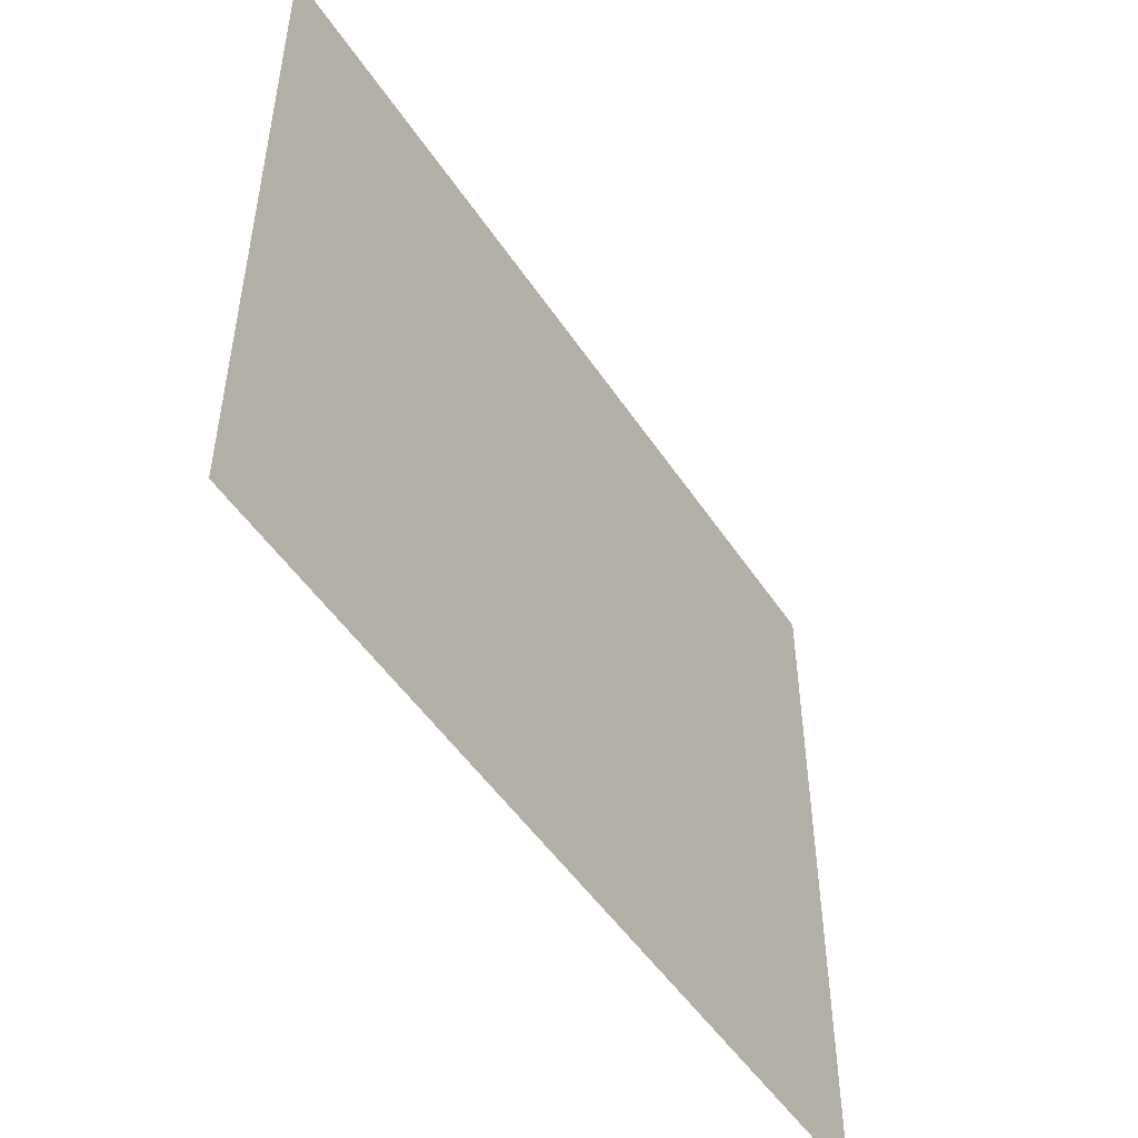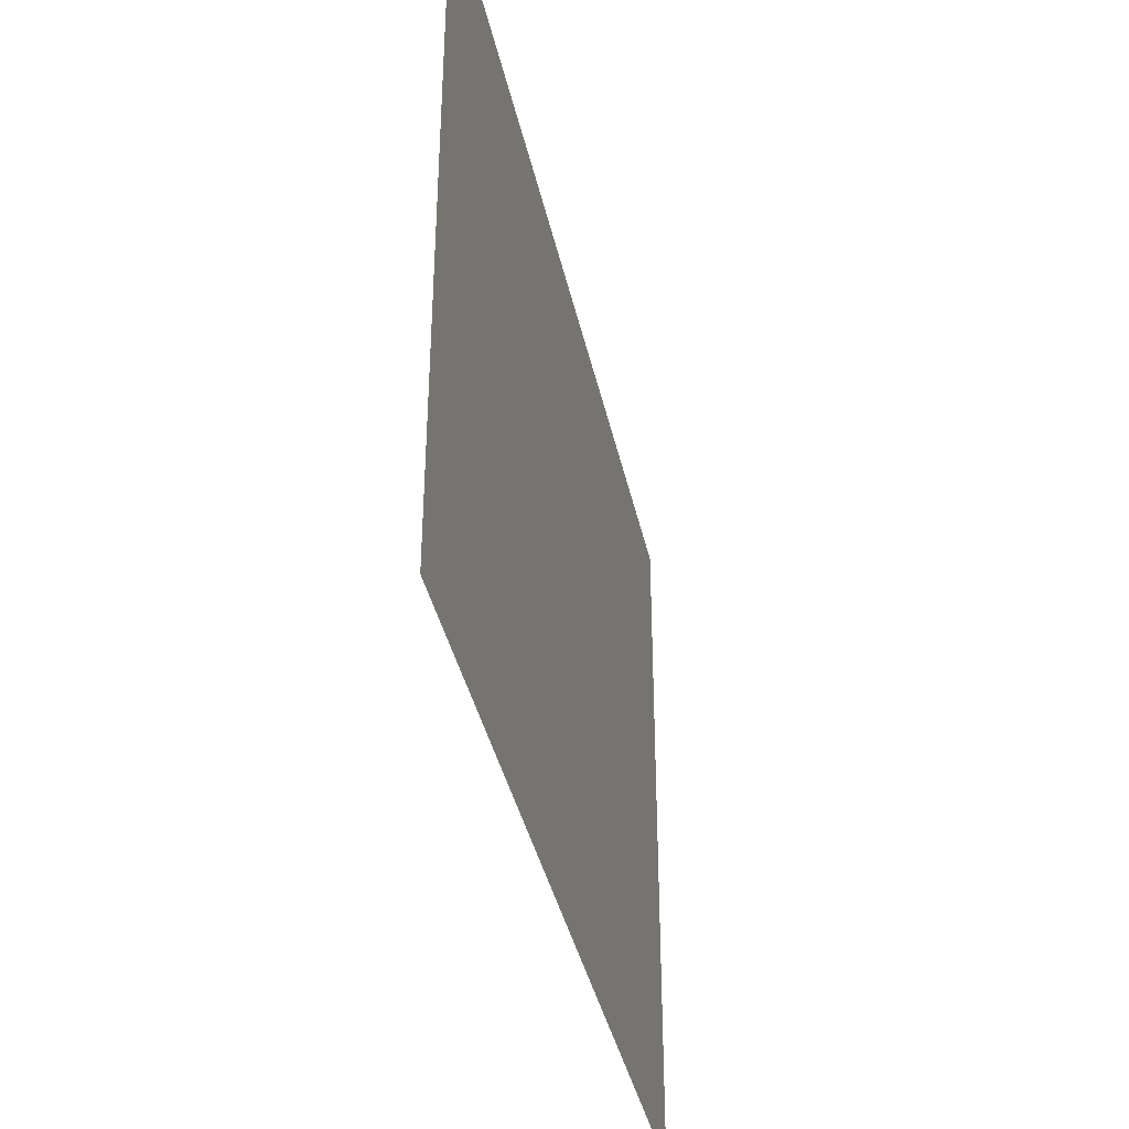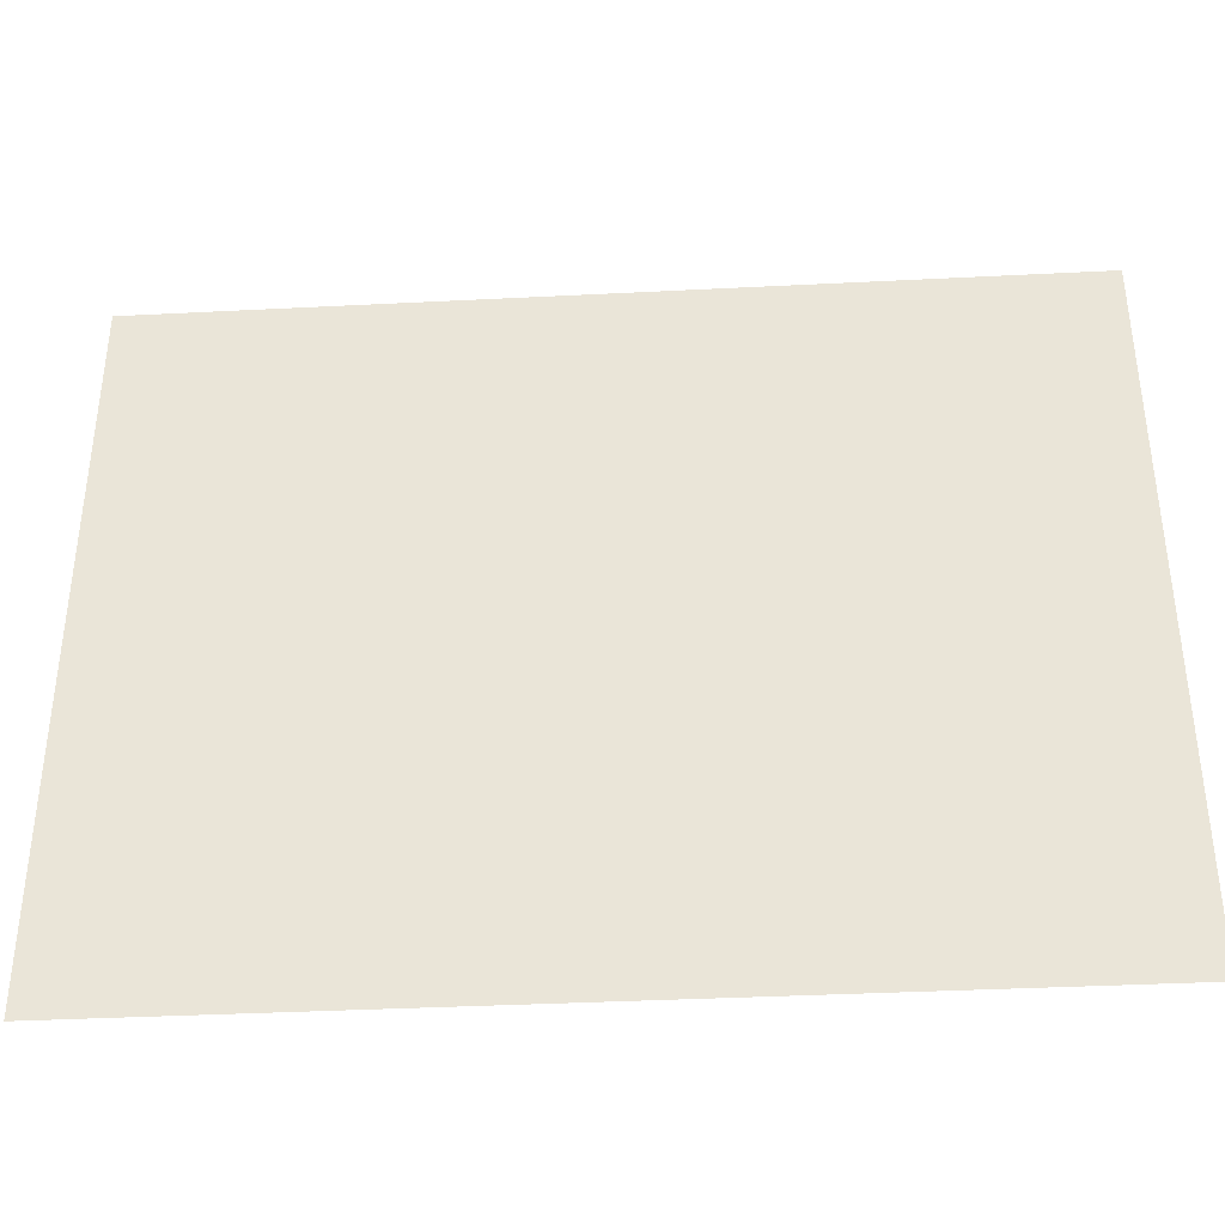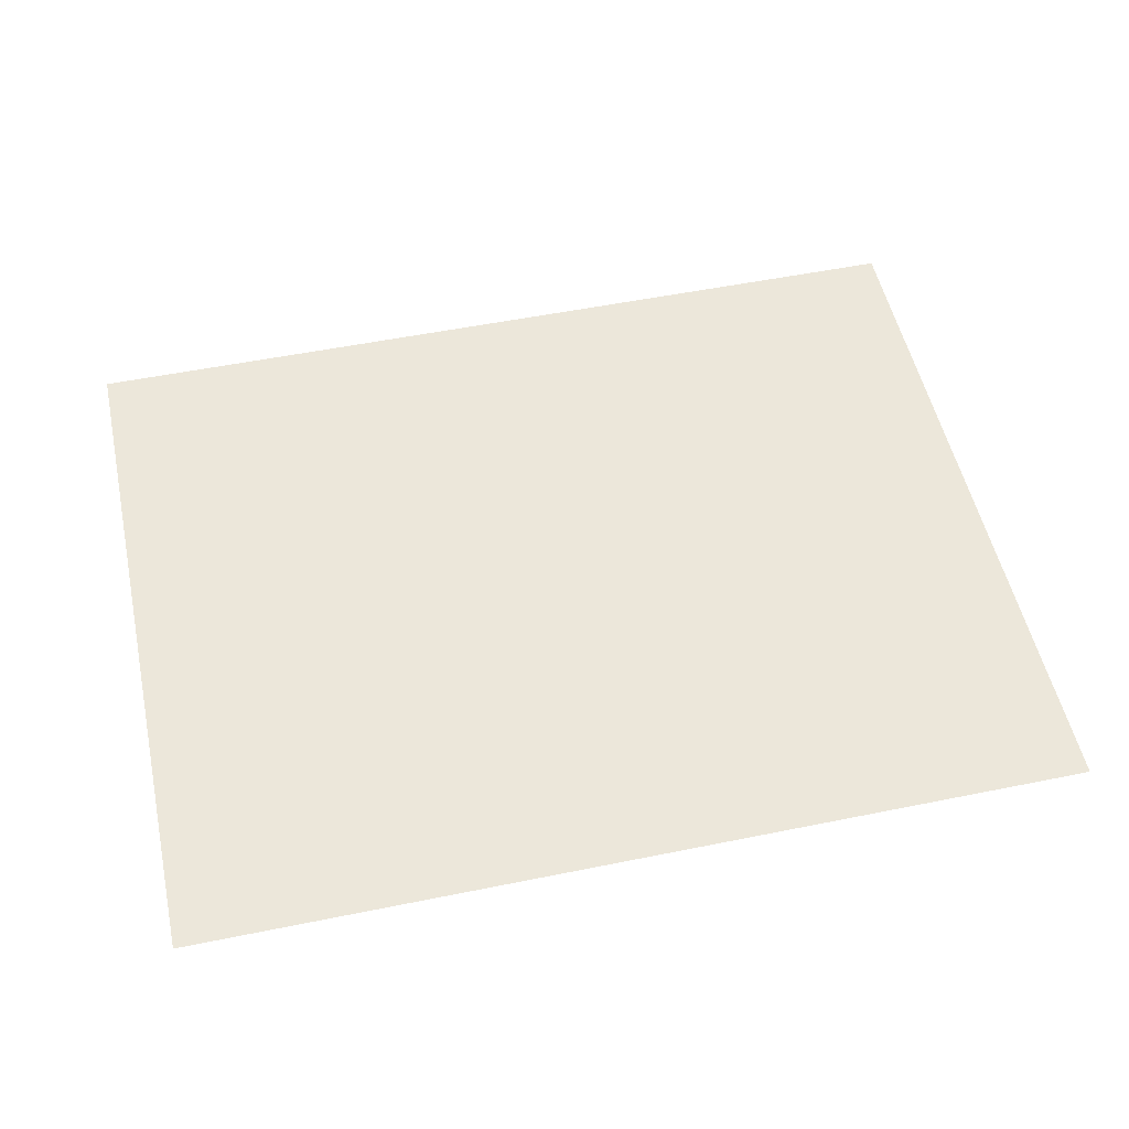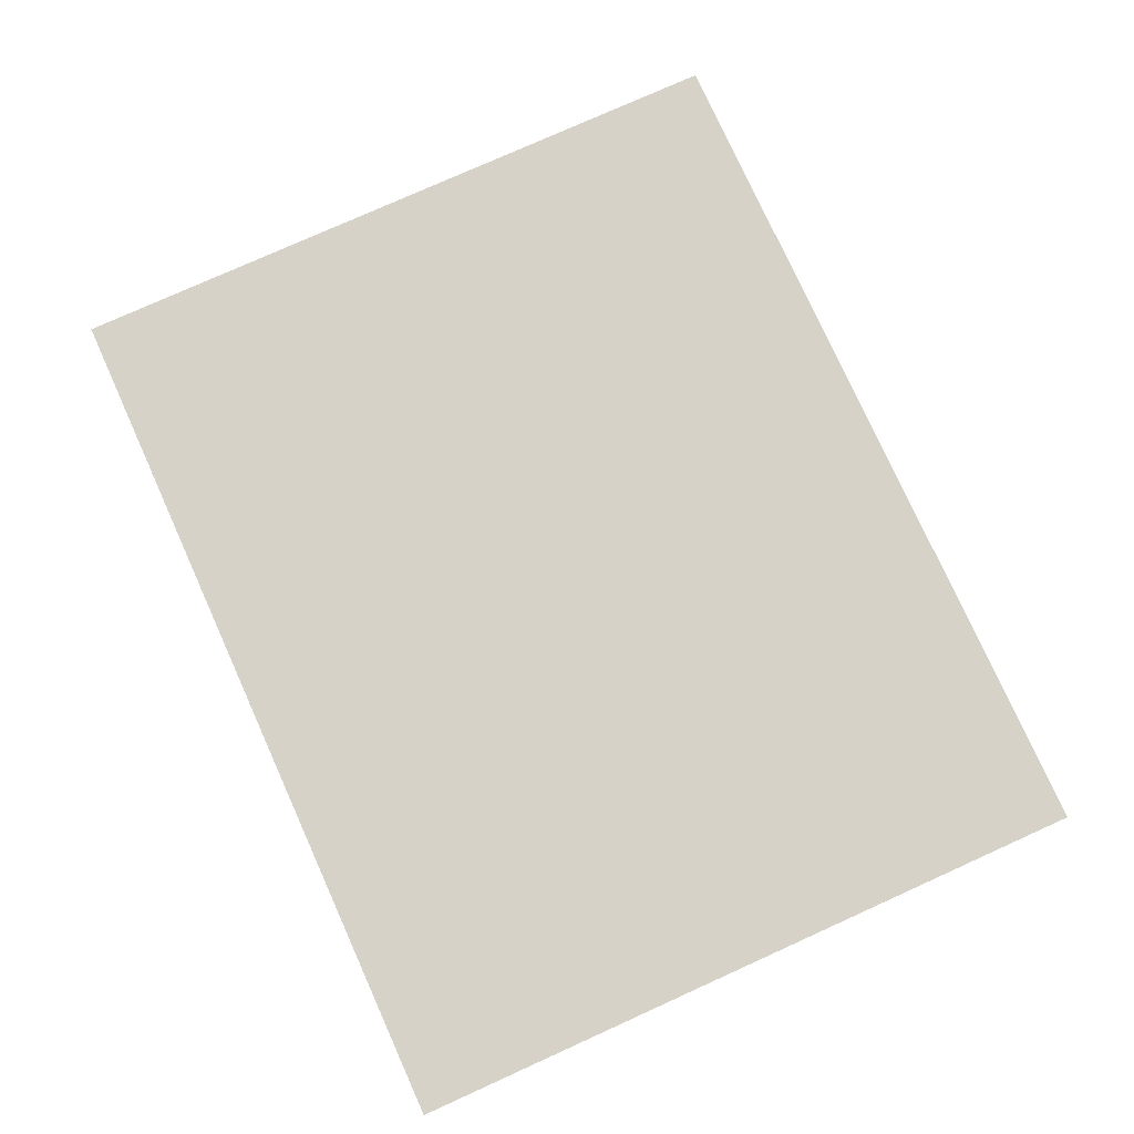
<metadata>
{"format":"obj","ext":"obj","renderer":"f3d","projection":"perspective","resolution":1024,"background":"white","views":[{"elev":-50.0,"azim":-57.7,"up":"+Z"},{"elev":-38.6,"azim":-77.9,"up":"+Z"},{"elev":-37.8,"azim":-176.3,"up":"+Z"},{"elev":52.9,"azim":167.7,"up":"+Y"},{"elev":77.5,"azim":65.7,"up":"+Y"}]}
</metadata>
<code>
o #ID615
v -0.09883 -0.2155 -0.1361
v -0.01059 -0.2155 -0.2065
v -0.09883 -0.2155 -0.2065
v -0.01059 -0.2155 -0.1361
v -0.01059 -0.2155 -0.1361
v -0.09883 -0.2155 -0.1361
v -0.01059 -0.2155 -0.2065
v -0.09883 -0.2155 -0.2065
f 1 2 3
f 2 1 4
f 5 6 7
f 8 7 6

</code>
